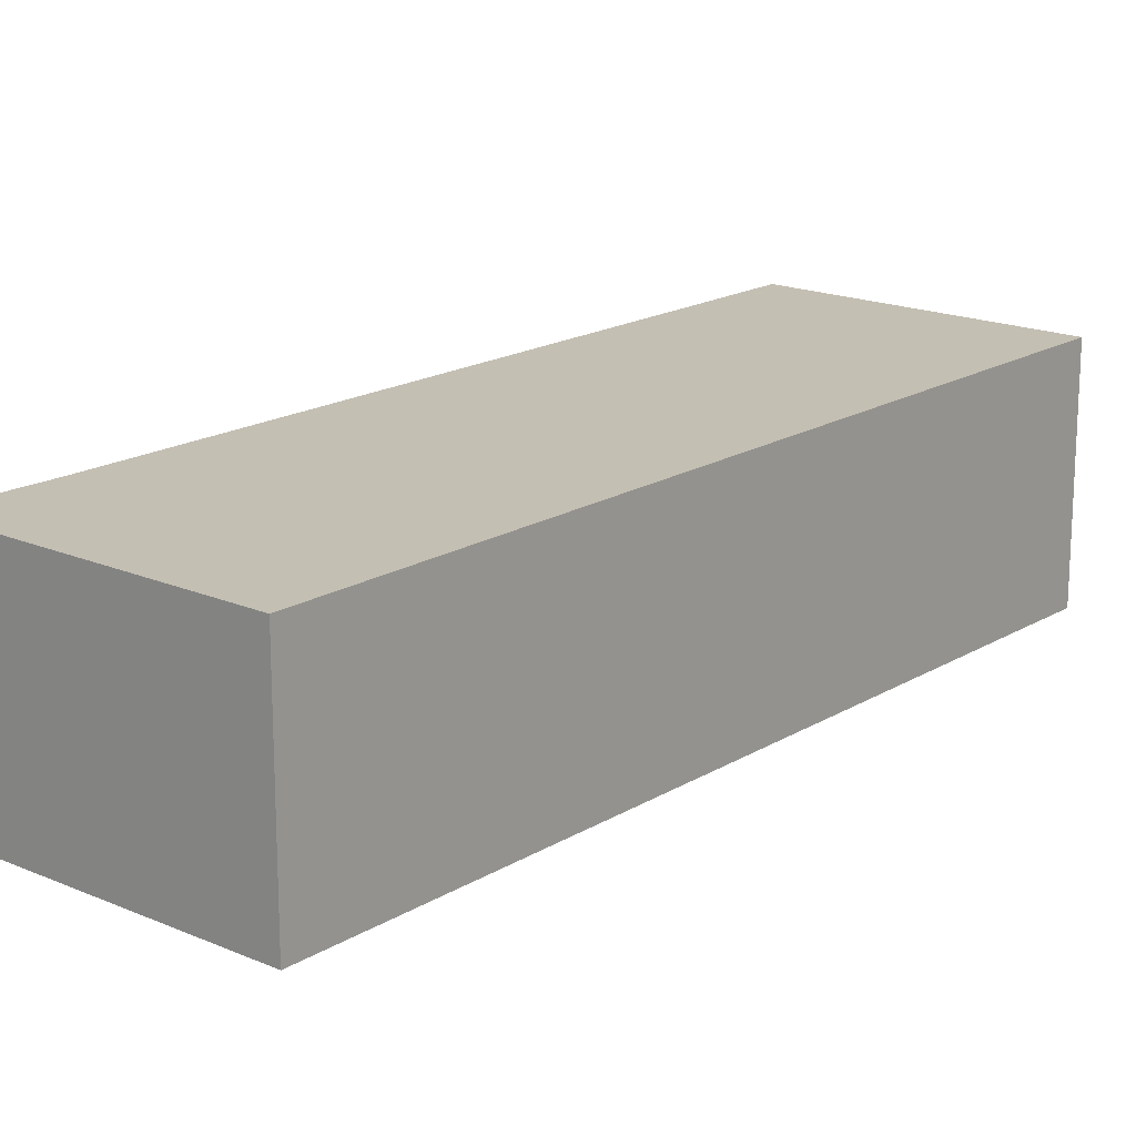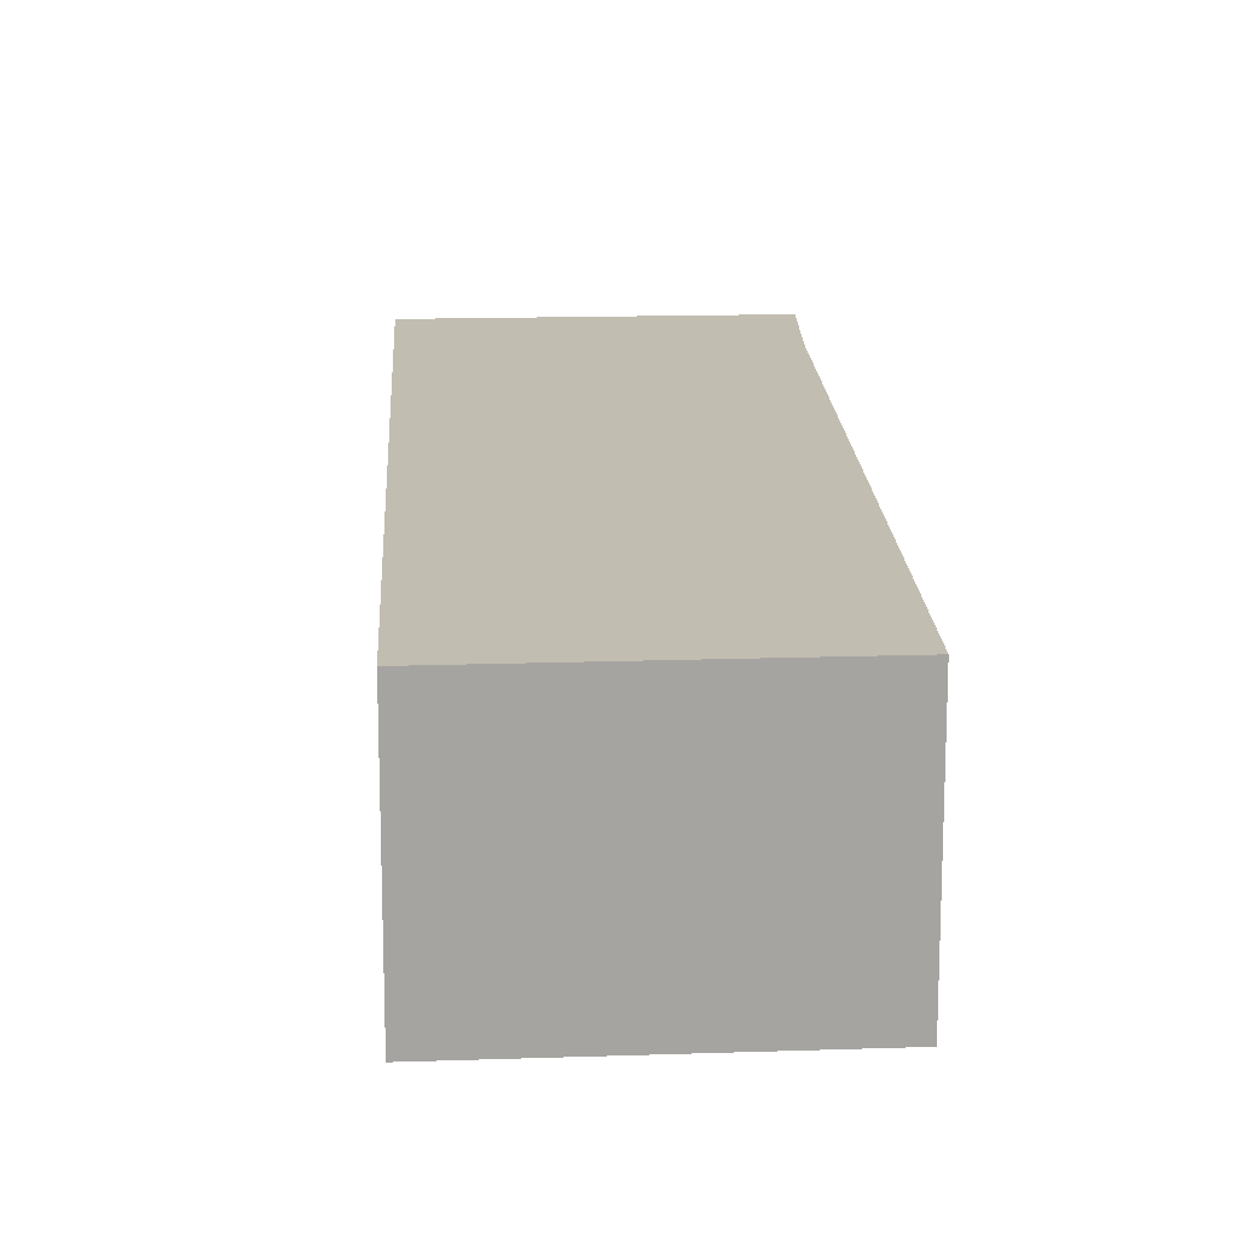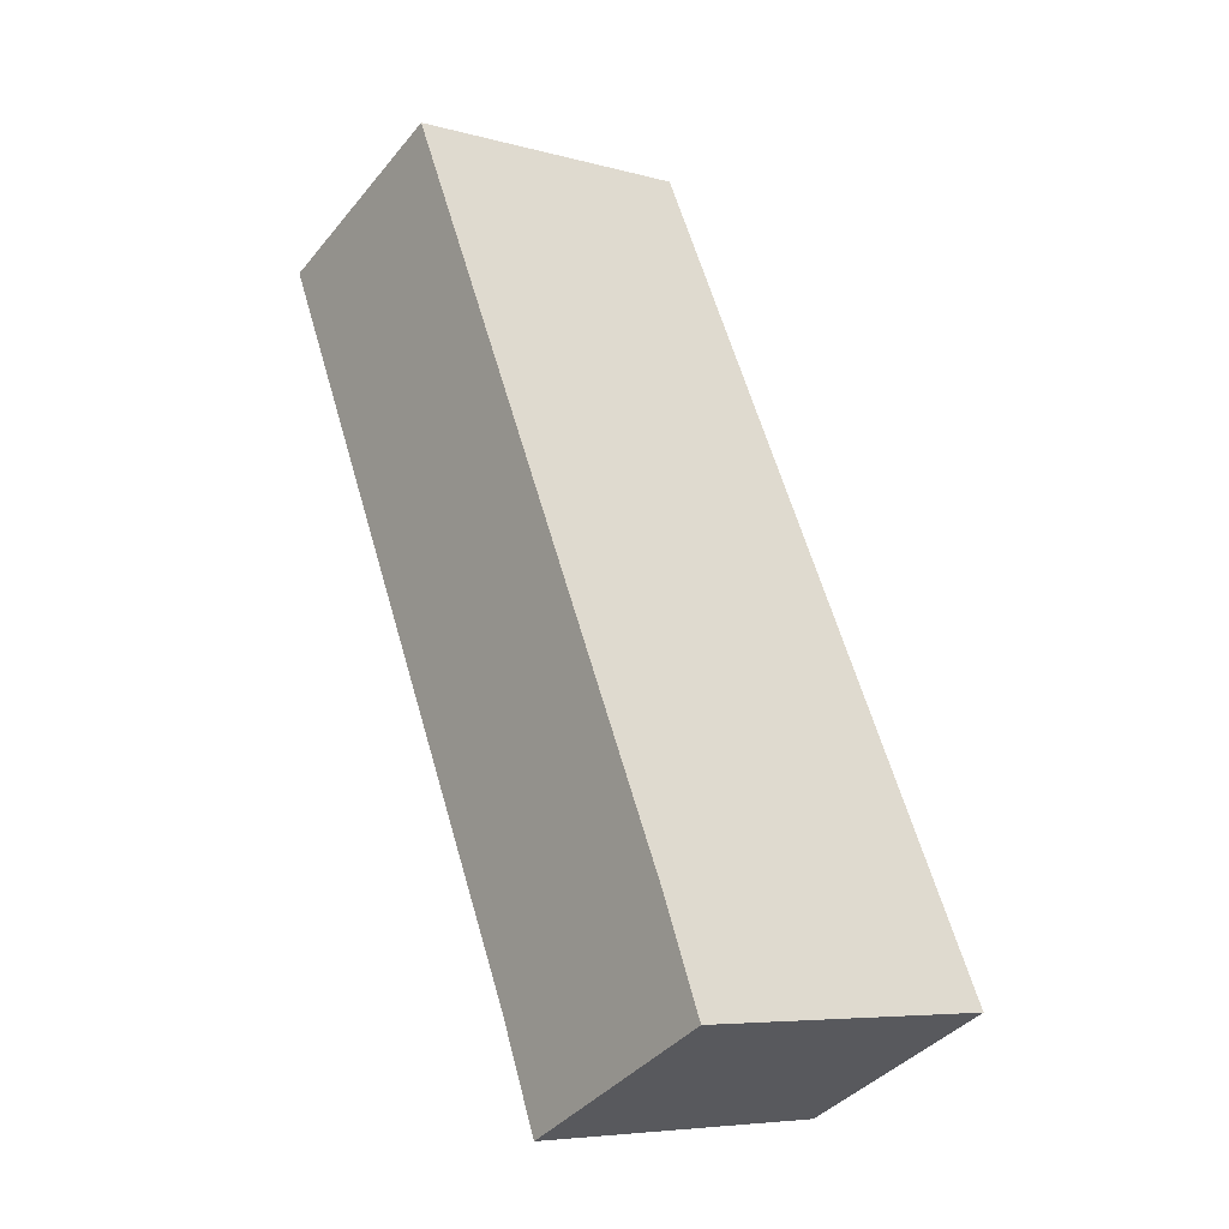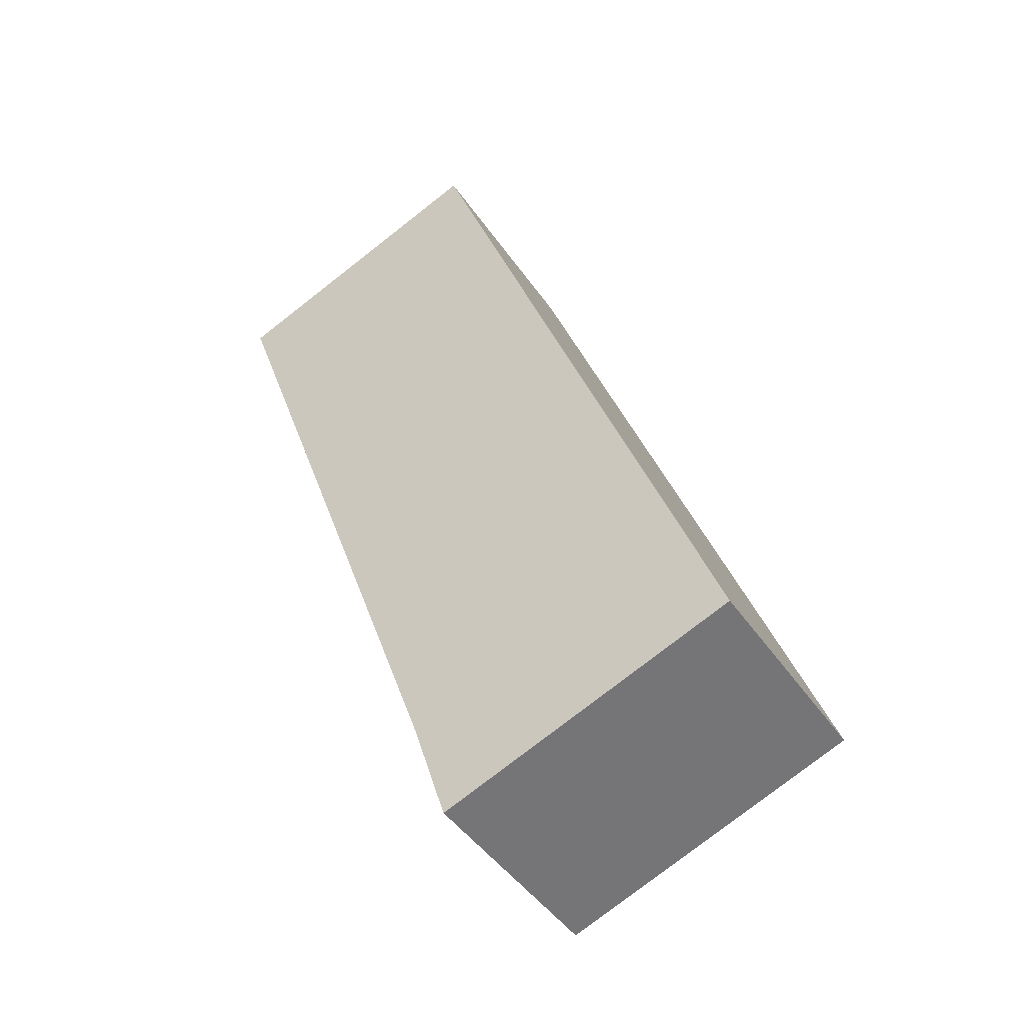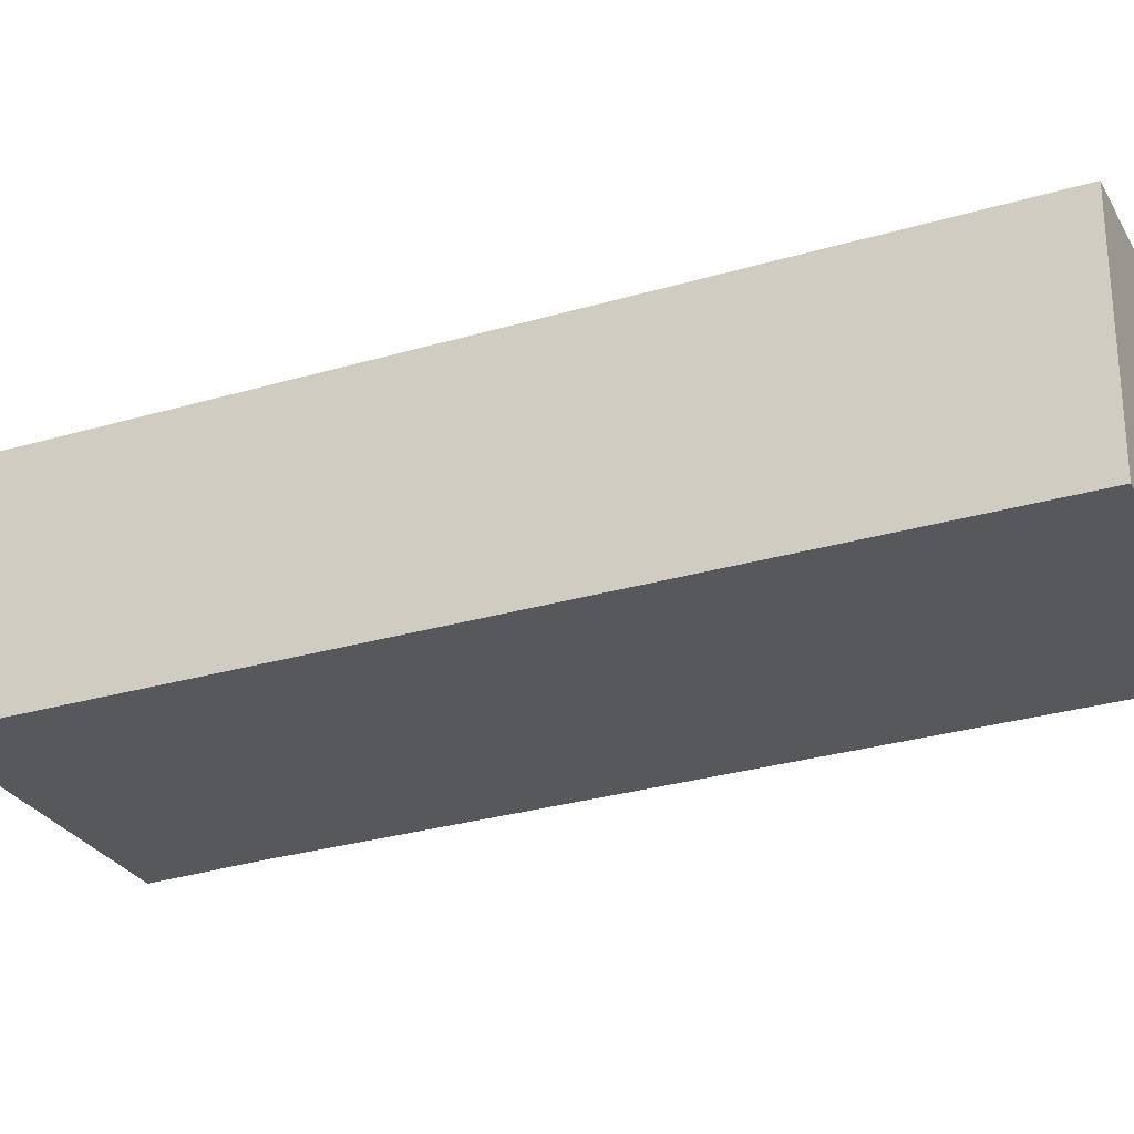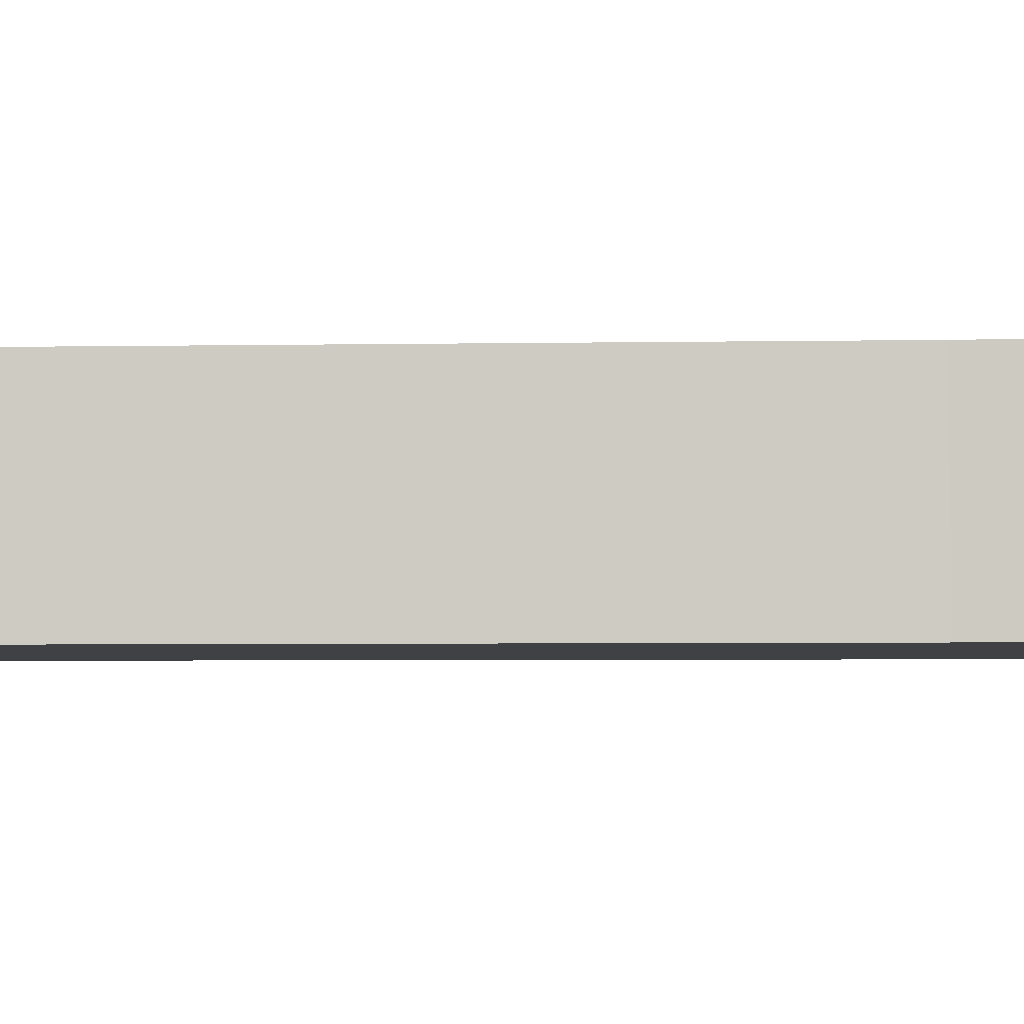
<metadata>
{"format":"obj","ext":"obj","renderer":"f3d","projection":"perspective","resolution":1024,"background":"white","views":[{"elev":17.9,"azim":-119.5,"up":"+Y"},{"elev":16.9,"azim":17.0,"up":"+Y"},{"elev":-39.5,"azim":145.0,"up":"+Z"},{"elev":-45.3,"azim":-147.7,"up":"+Z"},{"elev":-27.9,"azim":-45.5,"up":"+Y"},{"elev":-5.4,"azim":112.3,"up":"+Y"}]}
</metadata>
<code>
v  0 2.808 1.719e-16
v  3.714 2.808 -1.189
v  3.66 2.808 -1.358
v  4.088 2.808 -0.013
v  3.814 2.808 10.42
v  7.32 2.808 9.083
v  3.66 8.315e-17 -1.358
v  0 0 0
v  3.814 -6.381e-16 10.42
v  7.32 -5.562e-16 9.083
v  3.714 7.281e-17 -1.189
v  4.088 7.96e-19 -0.013
g defaultobject
f 1 2 3
f 2 1 4
f 4 1 5
f 4 5 6
f 7 1 3
f 1 7 8
f 8 5 1
f 5 8 9
f 9 6 5
f 6 9 10
f 2 7 3
f 7 2 4
f 7 4 11
f 11 4 12
f 10 4 6
f 4 10 12
f 7 9 8
f 9 7 12
f 12 7 11
f 10 9 12

</code>
